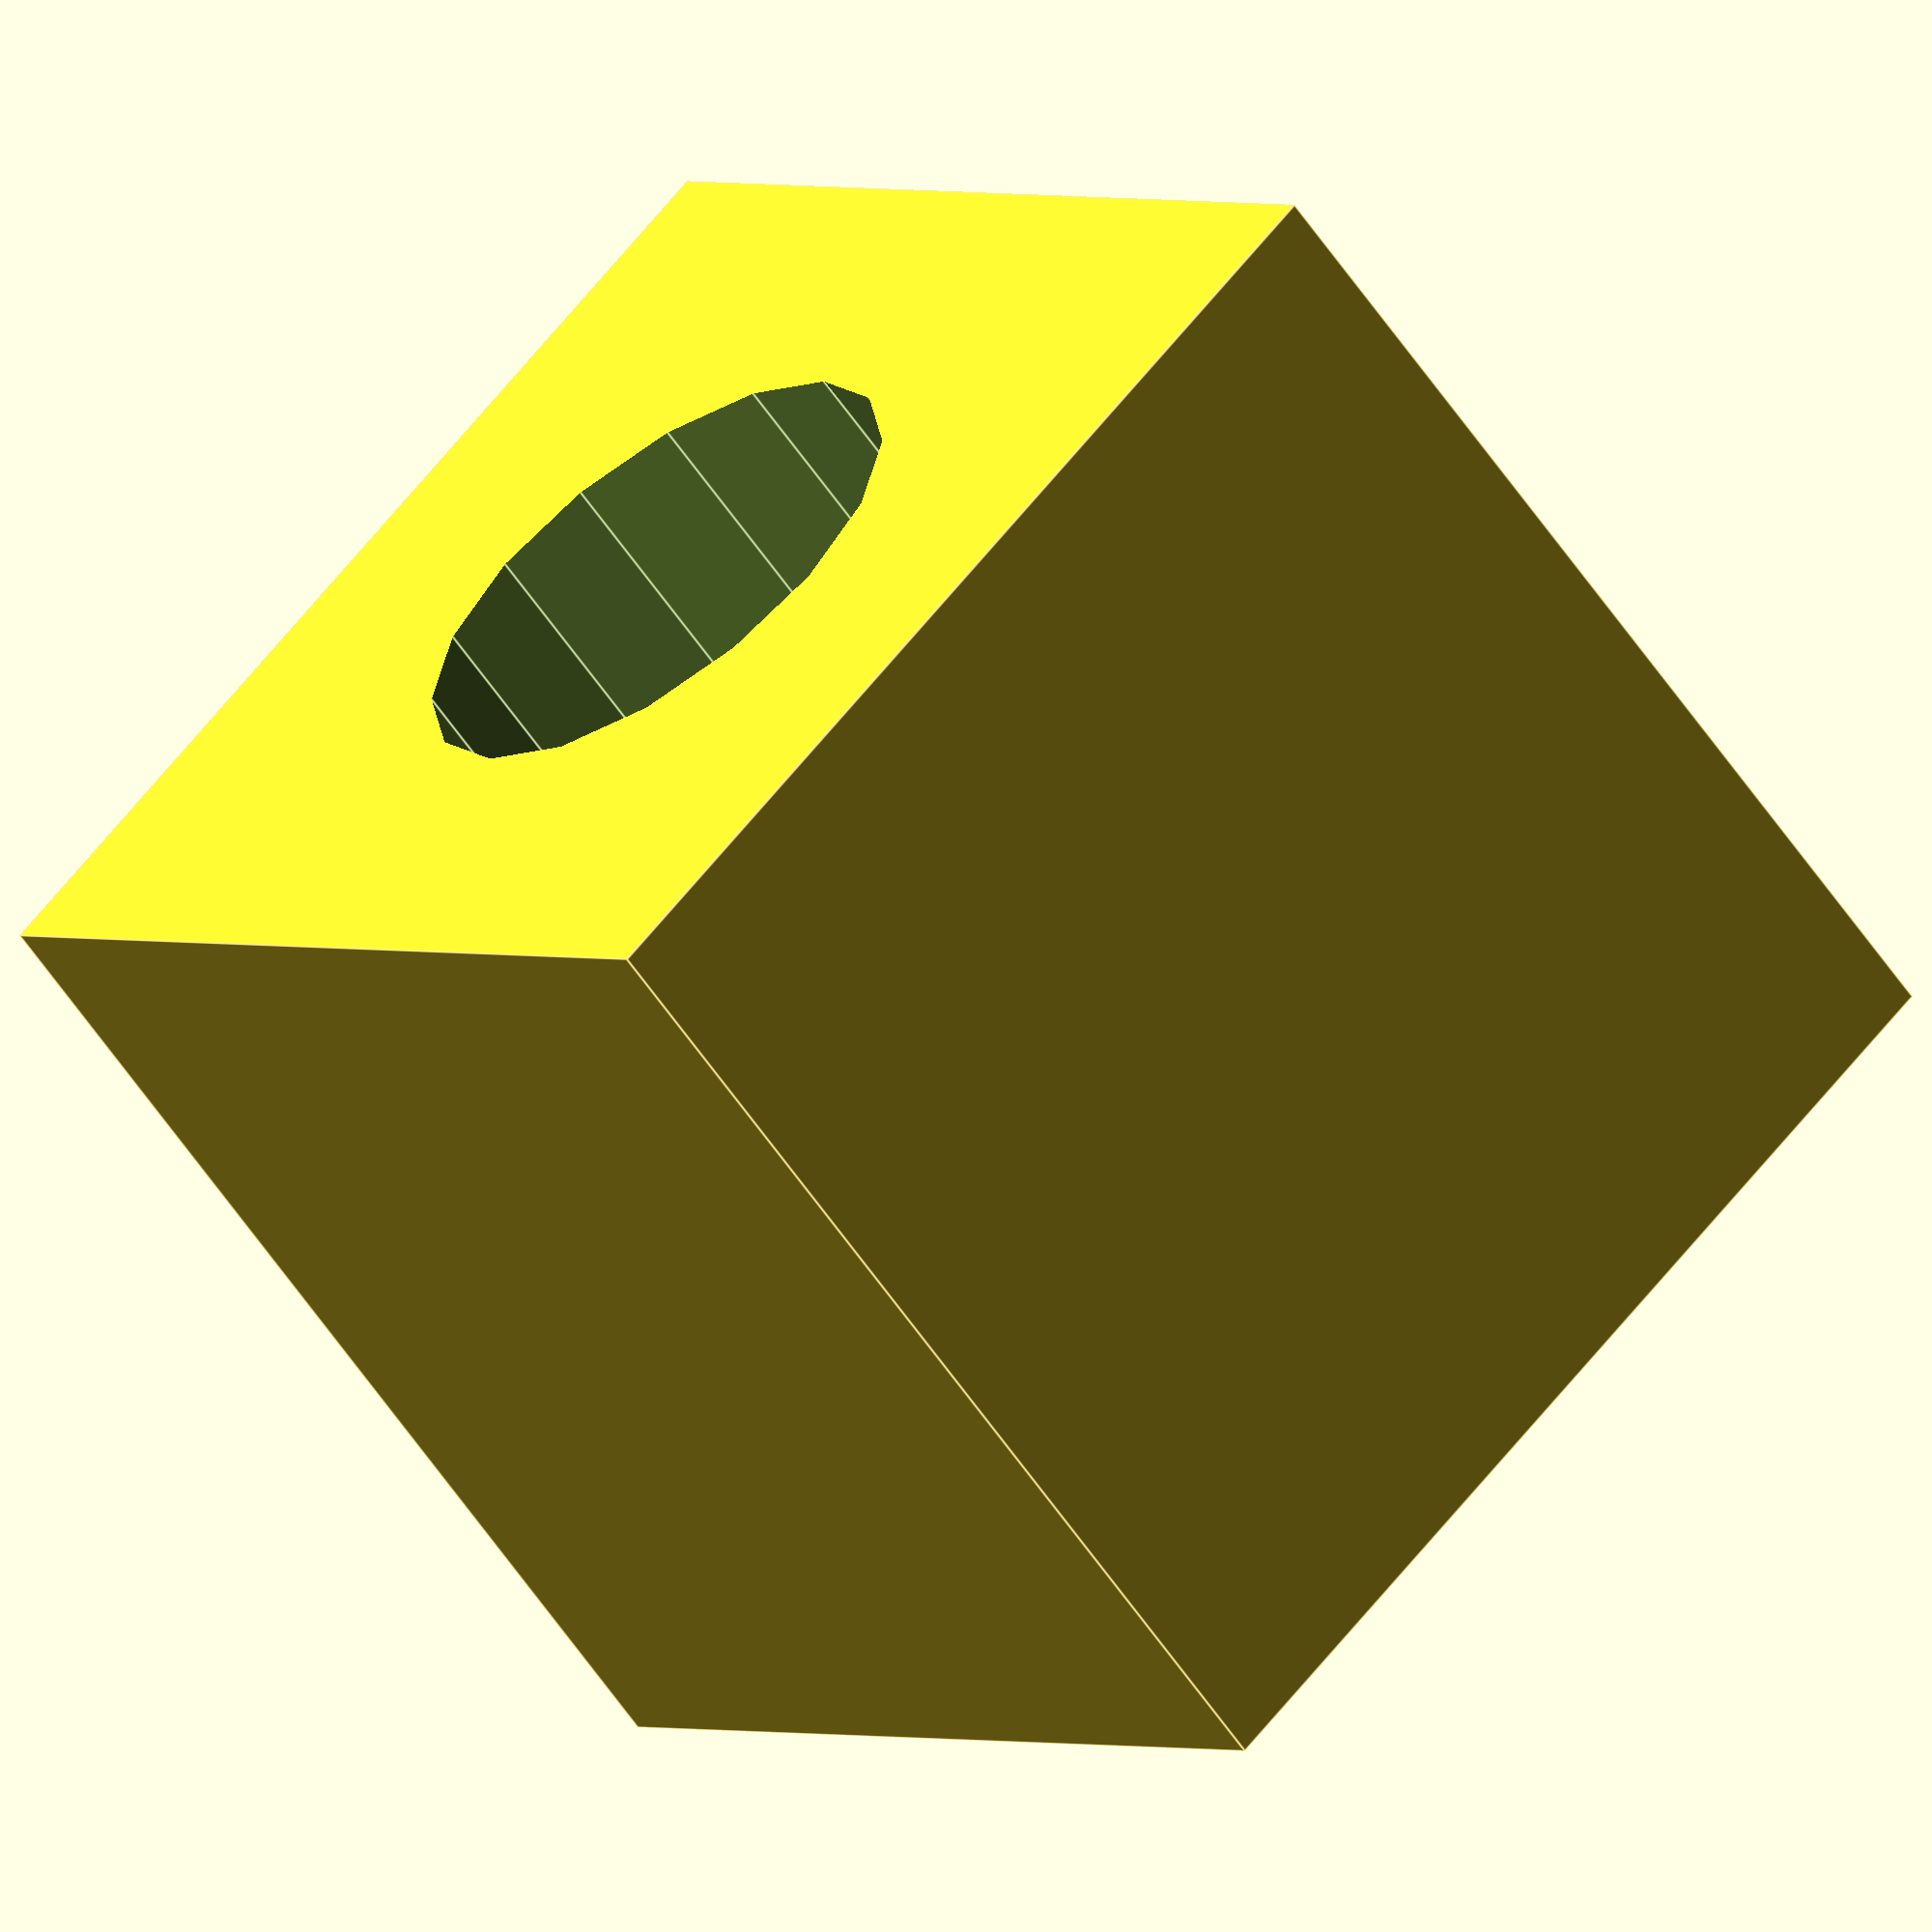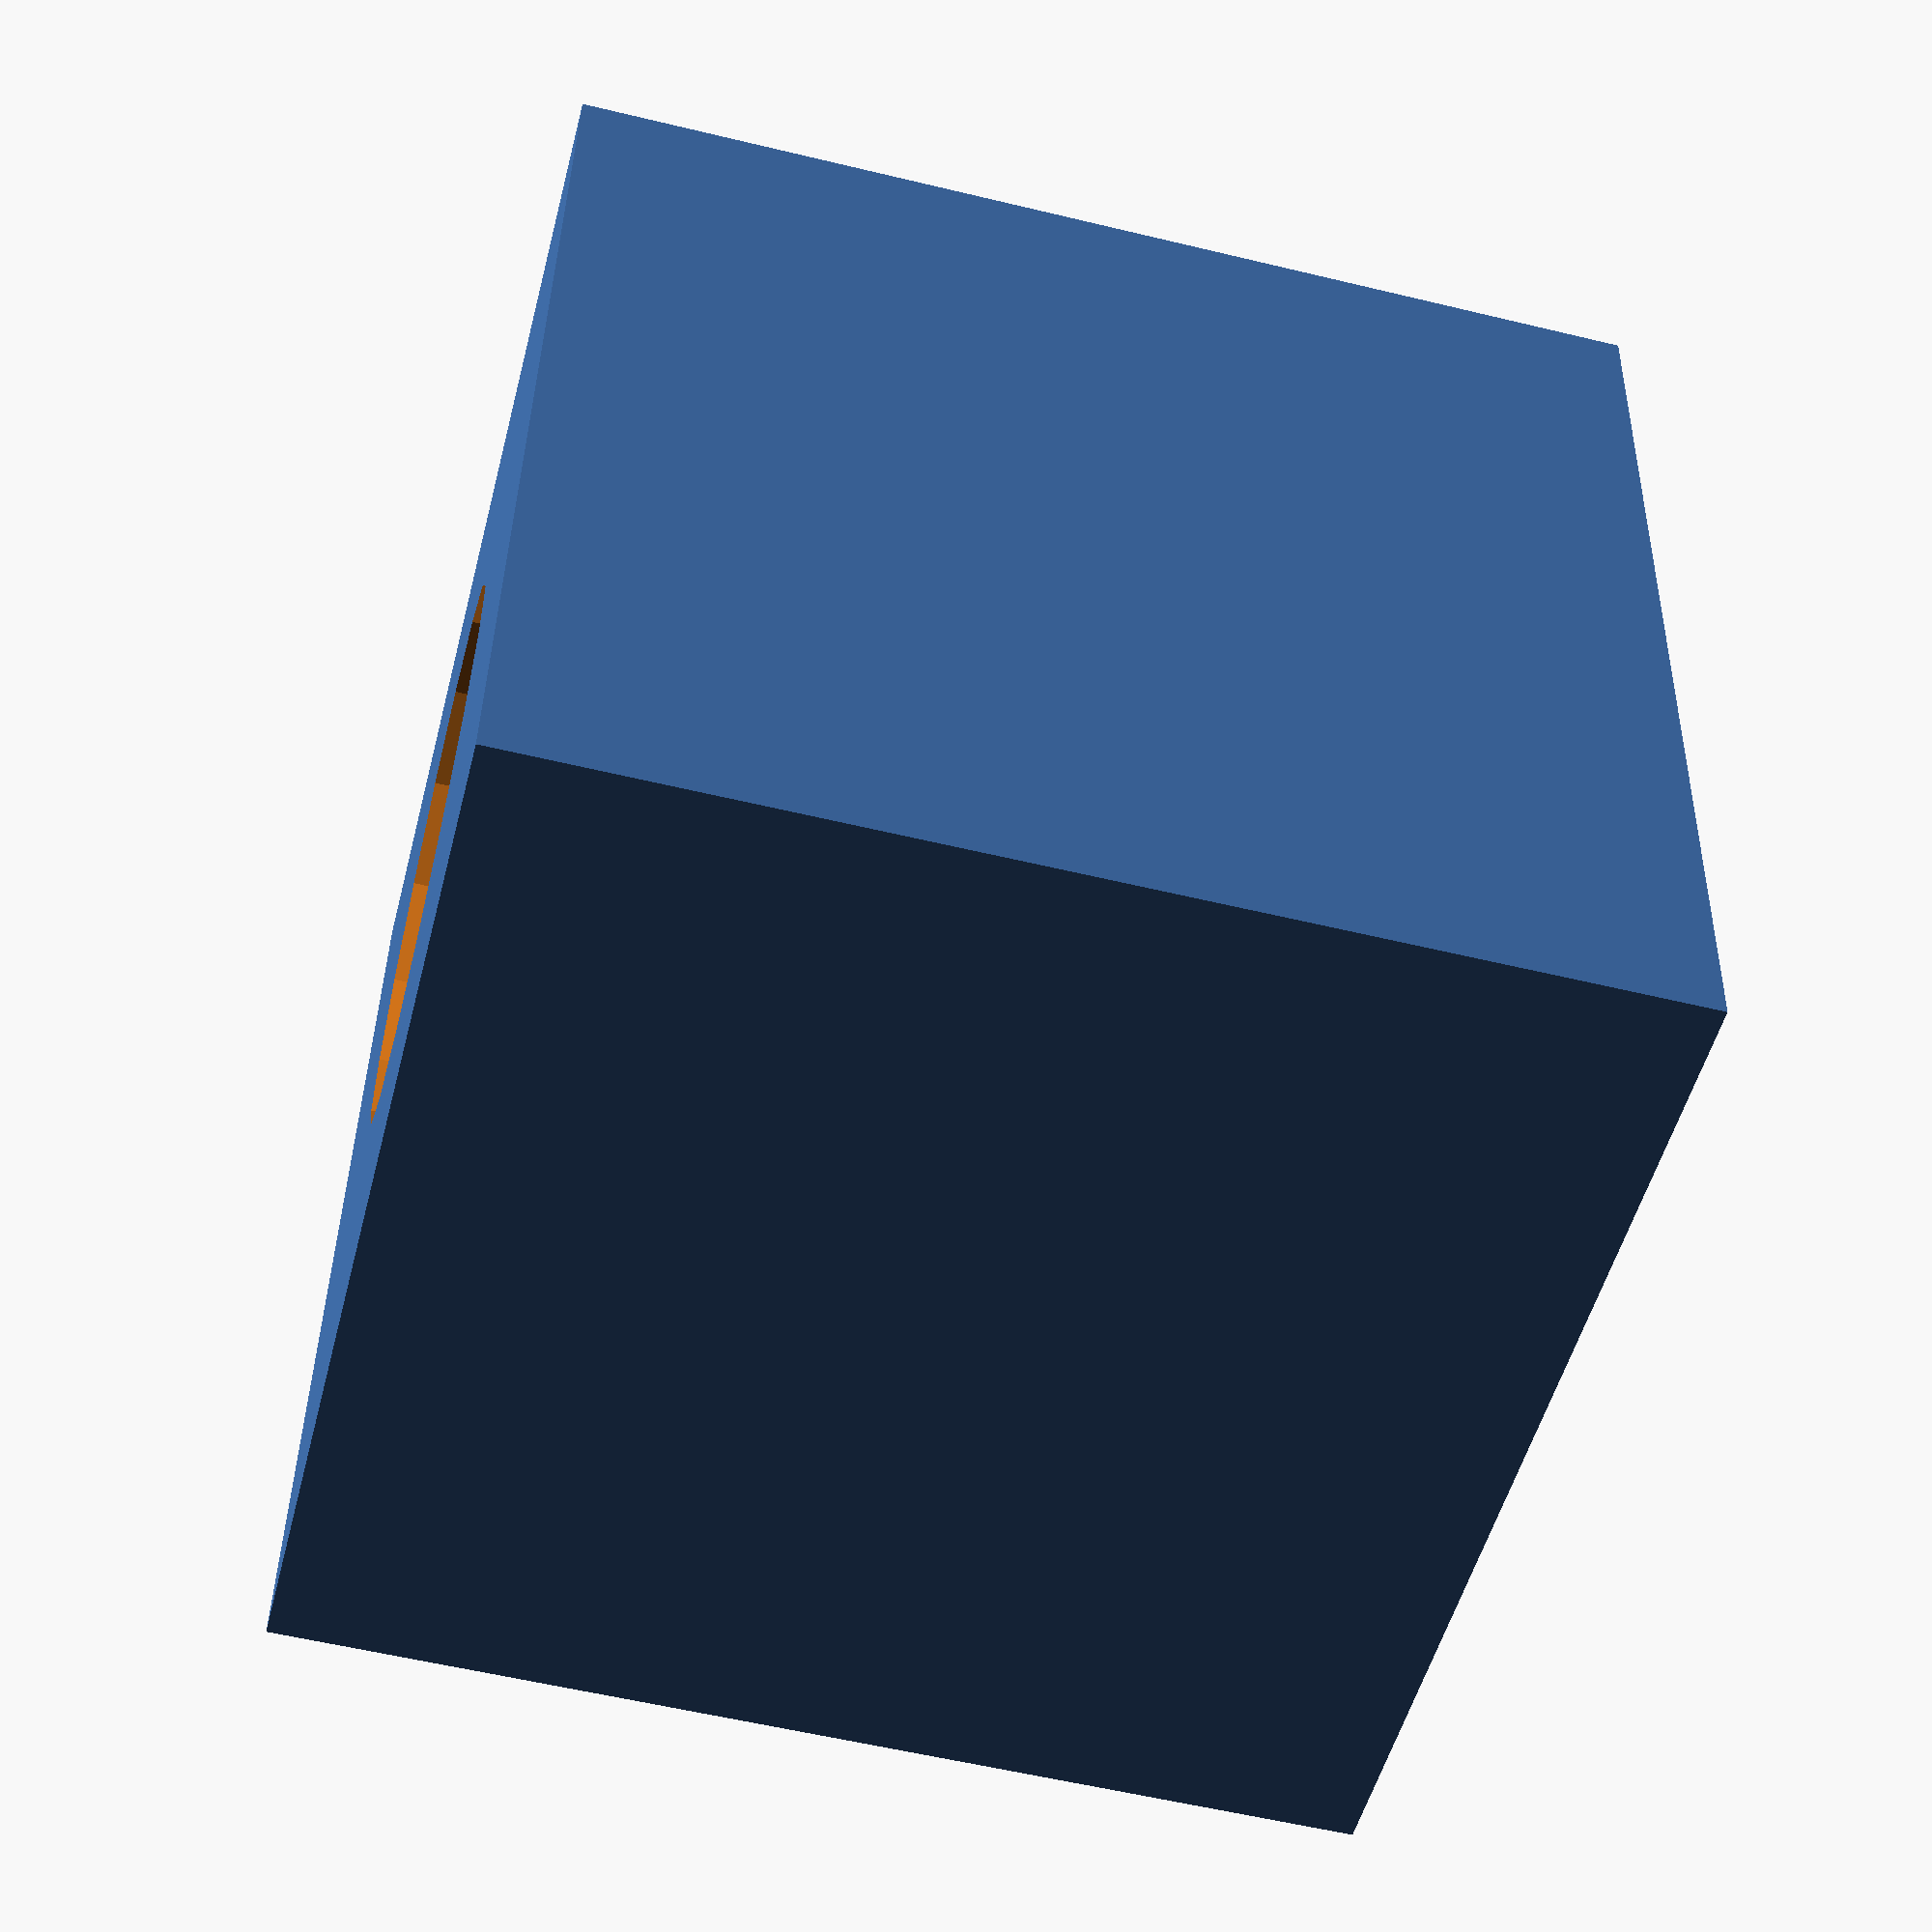
<openscad>
mode = 0;

module part1() {
     cube(20, center = true);
}

module part2() {
     cylinder(r = 5, h = 21, center = true);
}

module assembly() {
     difference() {
         part1();
         part2();
     }
}

if (mode == 1) {
     part1();
} else if (mode == 2) {
     part2();
} else {
     assembly();
}

</openscad>
<views>
elev=241.3 azim=317.7 roll=145.6 proj=o view=edges
elev=235.7 azim=4.4 roll=104.3 proj=p view=wireframe
</views>
